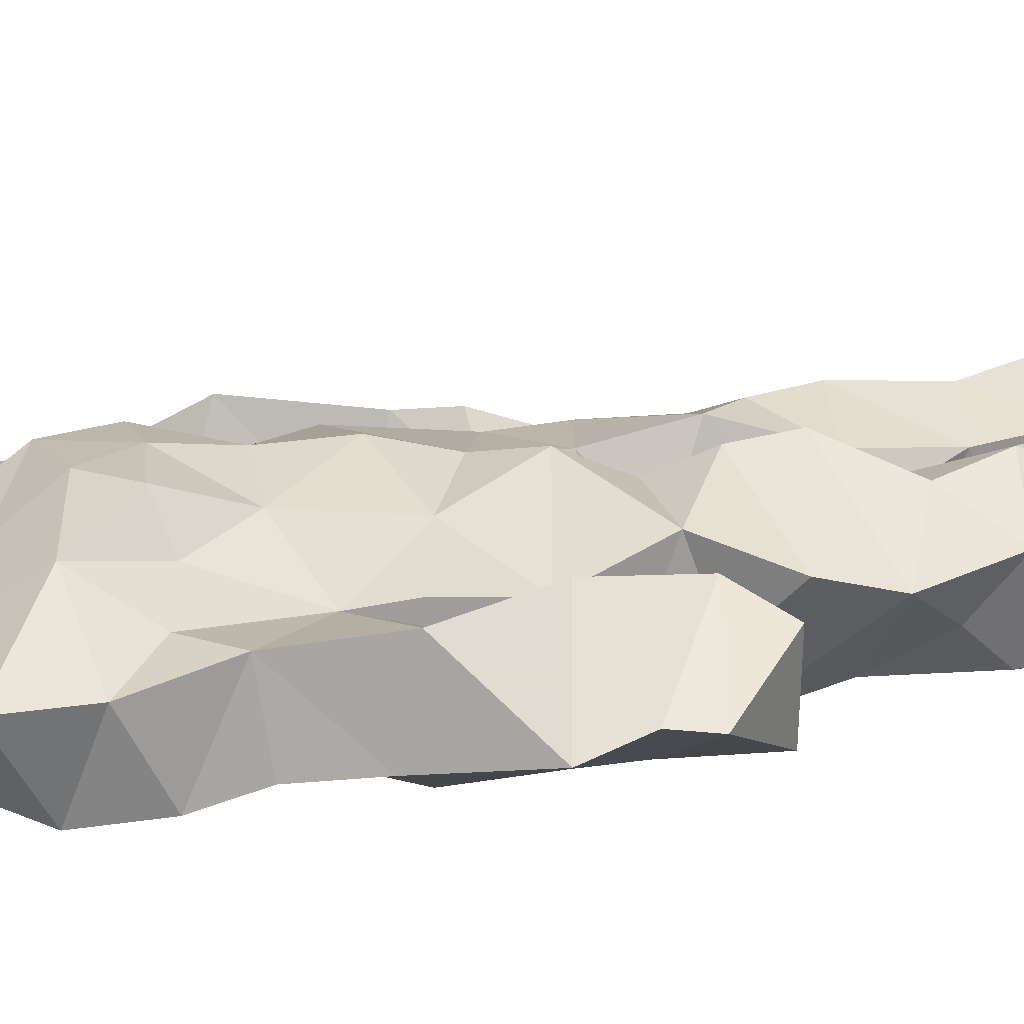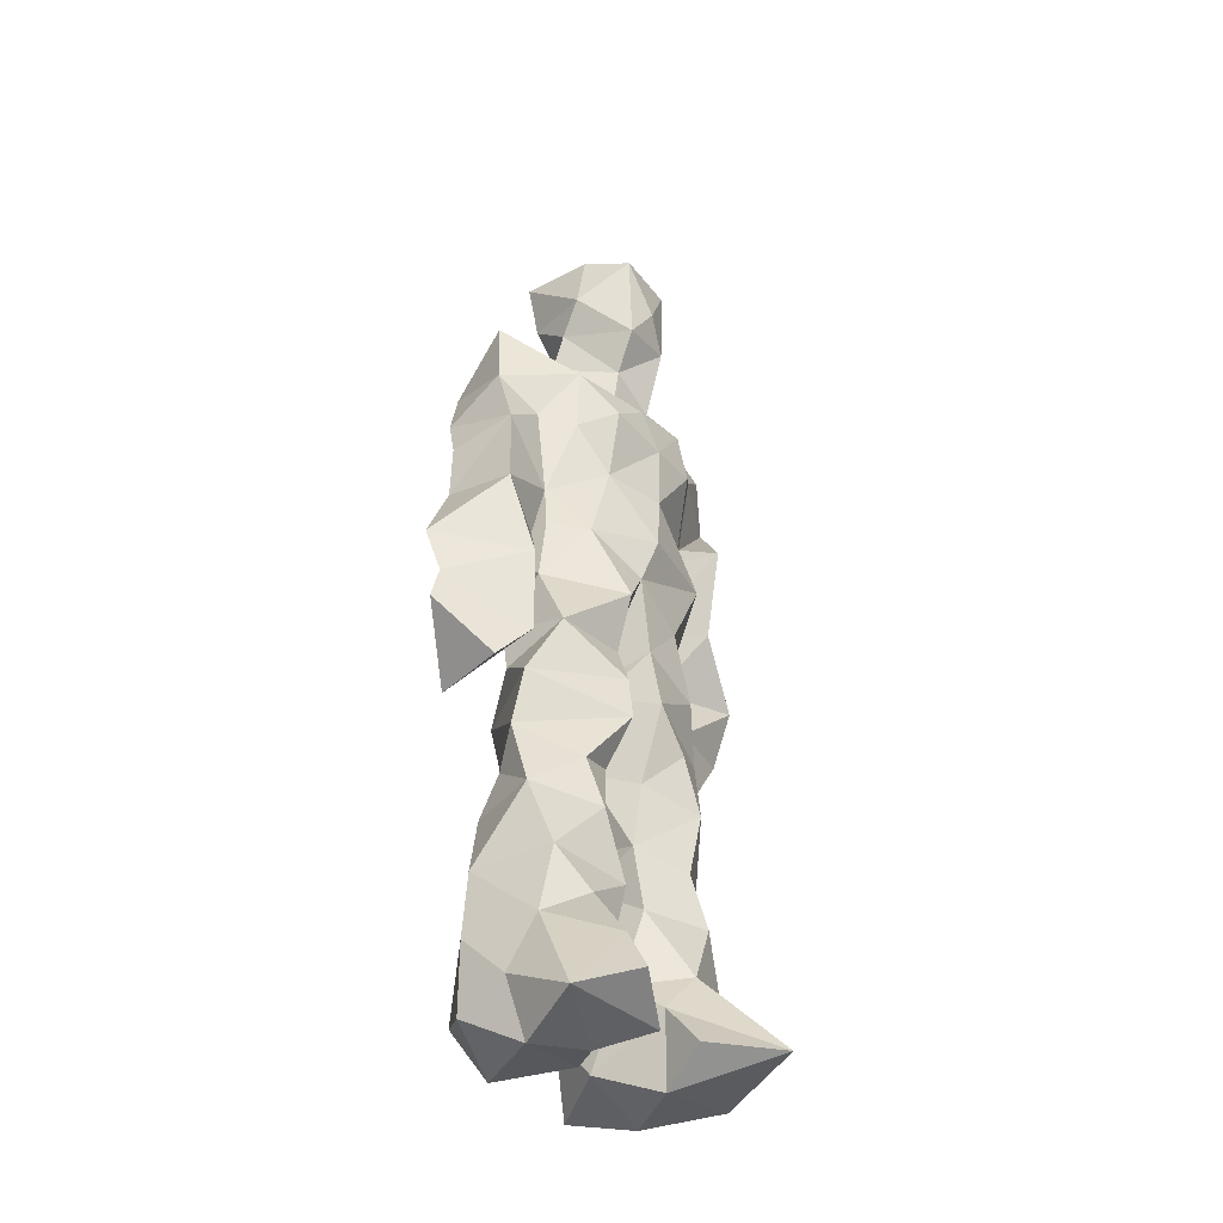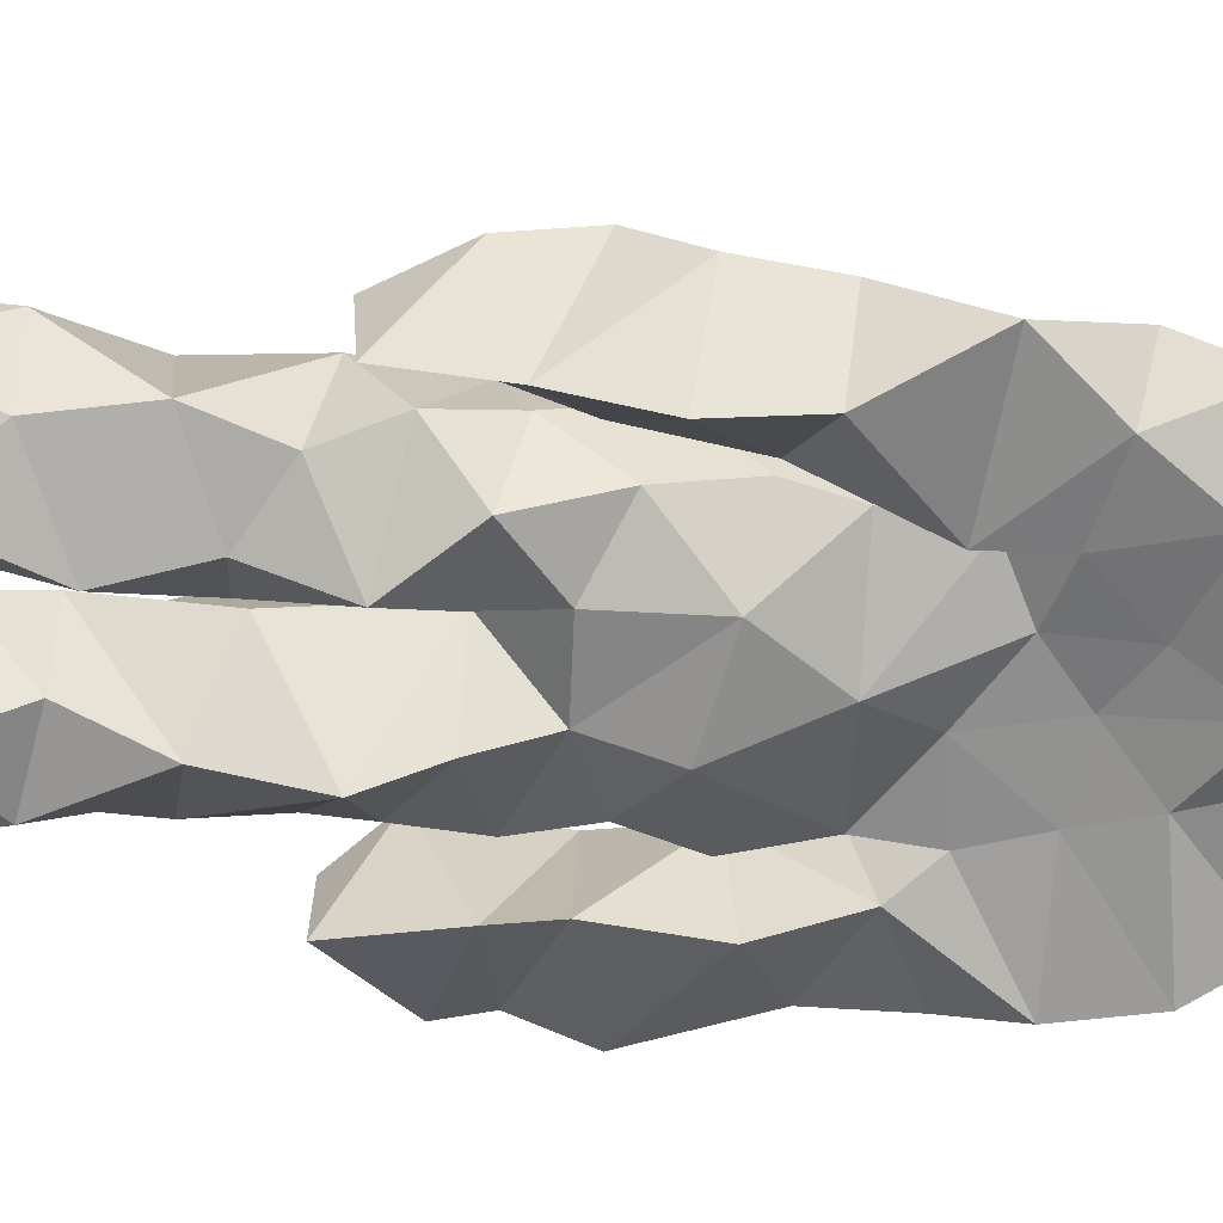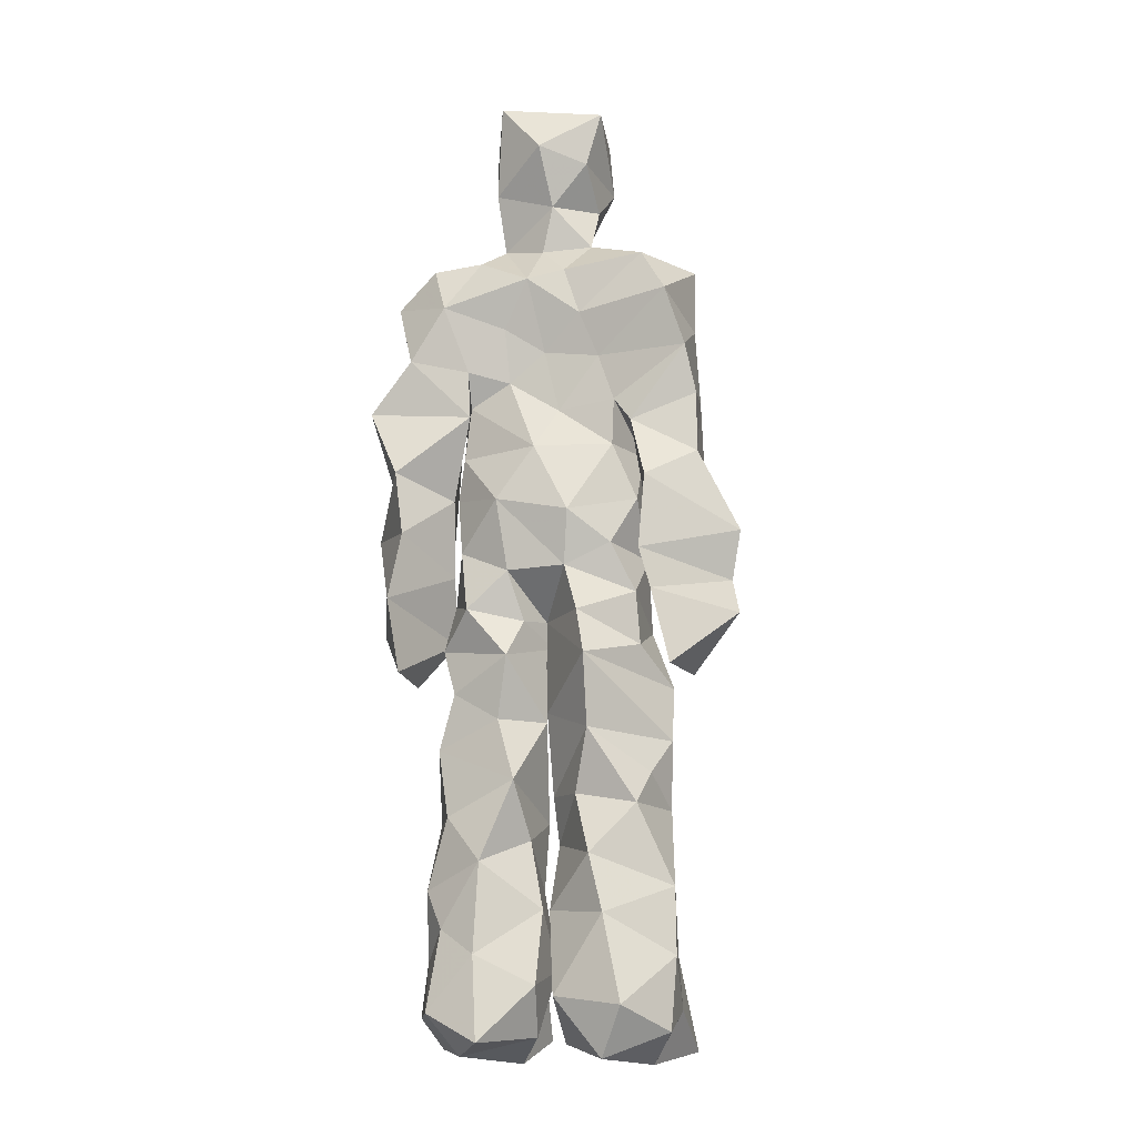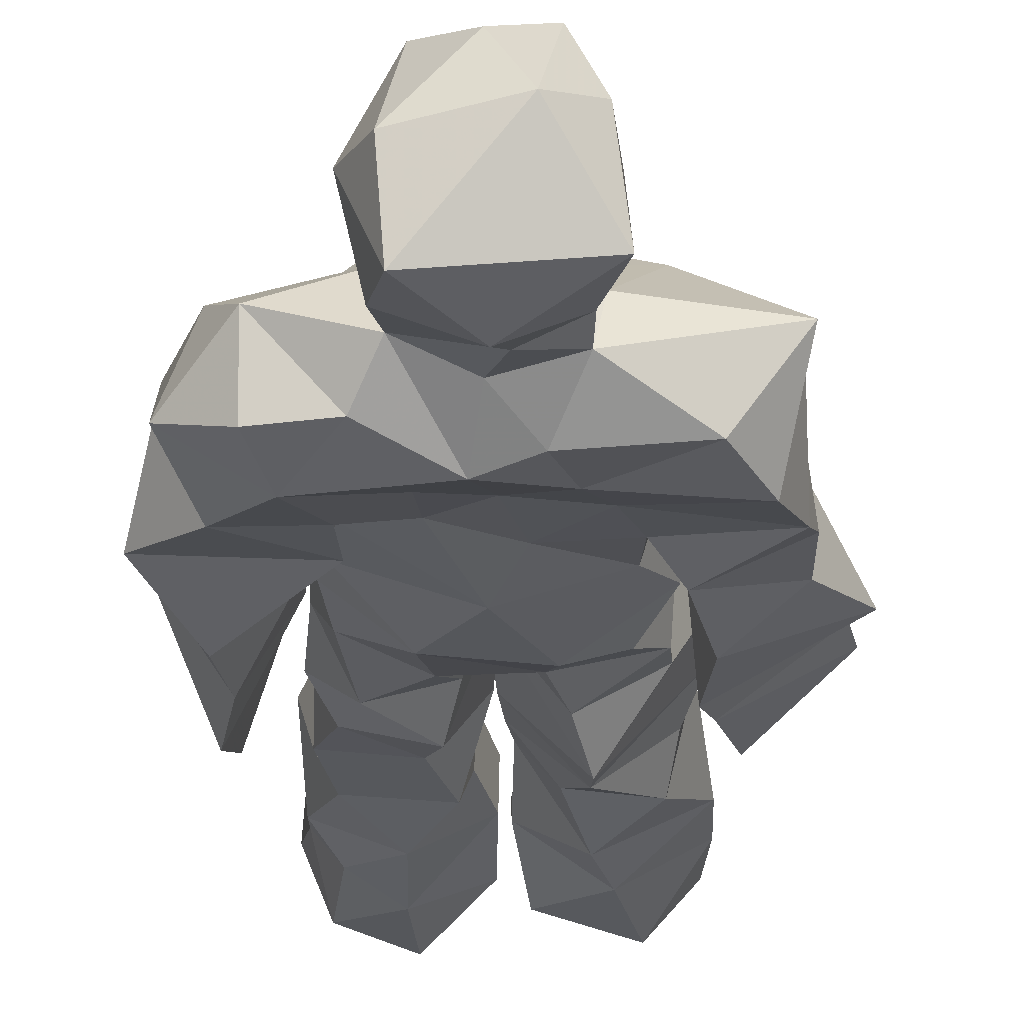
<metadata>
{"format":"obj","ext":"obj","renderer":"f3d","projection":"perspective","resolution":1024,"background":"white","views":[{"elev":21.7,"azim":-102.9,"up":"+Z"},{"elev":-40.3,"azim":-48.1,"up":"+Y"},{"elev":-64.4,"azim":85.0,"up":"+Z"},{"elev":-13.7,"azim":-165.3,"up":"+Y"},{"elev":-21.9,"azim":-179.6,"up":"+Z"}]}
</metadata>
<code>
v 0.4928 0.2337 0.478
v 0.5827 0.3704 0.44
v 0.476 0.4841 0.429
v 0.5017 0.7985 0.4468
v 0.3599 0.6854 0.4246
v 0.3683 0.3868 0.4888
v 0.5516 0.2157 0.4188
v 0.5982 0.3191 0.4449
v 0.6049 0.7907 0.4849
v 0.52 0.3951 0.5398
v 0.4137 0.46 0.4502
v 0.3898 0.3772 0.5027
v 0.4534 0.8461 0.478
v 0.4866 0.7159 0.5508
v 0.5218 0.461 0.5261
v 0.6142 0.05365 0.5202
v 0.6092 0.6283 0.5377
v 0.3605 0.7762 0.4836
v 0.4526 0.2543 0.5356
v 0.463 0.4408 0.4223
v 0.554 0.1338 0.4111
v 0.6244 0.5175 0.4044
v 0.3939 0.2647 0.5052
v 0.4444 0.8735 0.5043
v 0.5482 0.8622 0.4504
v 0.5102 0.06329 0.469
v 0.5676 0.6328 0.4298
v 0.3817 0.193 0.4567
v 0.5019 0.1236 0.5067
v 0.3893 0.3267 0.4893
v 0.5769 0.5952 0.4447
v 0.5376 0.5472 0.416
v 0.5953 0.3824 0.5118
v 0.4141 0.5581 0.4995
v 0.4327 0.5993 0.44
v 0.5356 0.7744 0.5141
v 0.5878 0.2578 0.4395
v 0.4696 0.5332 0.4146
v 0.3958 0.5595 0.4086
v 0.393 0.1348 0.5223
v 0.4038 0.2957 0.4637
v 0.5026 0.3451 0.4695
v 0.4915 0.7979 0.5165
v 0.6111 0.2569 0.4956
v 0.4904 0.8416 0.4401
v 0.3767 0.7393 0.415
v 0.4111 0.4986 0.4946
v 0.5939 0.5767 0.5223
v 0.4692 0.1465 0.5322
v 0.4421 0.9316 0.4398
v 0.5911 0.7396 0.4175
v 0.5383 0.04071 0.5218
v 0.5707 0.6452 0.4444
v 0.5561 0.5006 0.5257
v 0.5178 0.1959 0.519
v 0.4105 0.03988 0.4957
v 0.6083 0.1922 0.447
v 0.4765 0.1916 0.5364
v 0.3843 0.0867 0.498
v 0.3609 0.651 0.5034
v 0.3839 0.05145 0.5644
v 0.5046 0.4406 0.476
v 0.4108 0.2654 0.4343
v 0.4818 0.4376 0.5234
v 0.4304 0.6422 0.4372
v 0.4117 0.4125 0.4591
v 0.6185 0.08075 0.4662
v 0.4271 0.6738 0.523
v 0.5009 0.3531 0.4646
v 0.4686 0.9121 0.5514
v 0.5176 0.4362 0.4426
v 0.4772 0.3545 0.5446
v 0.4952 0.1324 0.4778
v 0.6455 0.7038 0.4875
v 0.5928 0.4595 0.4745
v 0.4218 0.7313 0.5304
v 0.4517 0.3971 0.4025
v 0.3586 0.5721 0.5082
v 0.3196 0.4368 0.4584
v 0.6082 0.08556 0.5487
v 0.6236 0.7505 0.5025
v 0.4417 0.04464 0.4264
v 0.3923 0.4545 0.4139
v 0.5832 0.709 0.5249
v 0.6102 0.1358 0.5217
v 0.5118 0.257 0.5131
v 0.4966 0.5219 0.5386
v 0.4405 0.5493 0.5295
v 0.4507 0.2205 0.4165
v 0.4007 0.1967 0.5297
v 0.4603 0.6278 0.5328
v 0.5376 0.9424 0.4279
v 0.4753 0.7703 0.4256
v 0.3523 0.5862 0.4379
v 0.5699 0.6772 0.4296
v 0.5037 0.3984 0.4716
v 0.5109 0.5701 0.547
v 0.3619 0.7165 0.4842
v 0.4252 0.06824 0.6026
v 0.5055 0.8676 0.549
v 0.4732 0.4844 0.5474
v 0.3526 0.6422 0.4393
v 0.5218 0.2883 0.425
v 0.4832 0.6346 0.4374
v 0.4276 0.1086 0.58
v 0.4195 0.08965 0.4035
v 0.5309 0.6652 0.4376
v 0.4497 0.7843 0.4935
v 0.5421 0.946 0.4865
v 0.5599 0.9077 0.4891
v 0.4335 0.5039 0.4338
v 0.4496 0.6847 0.5545
v 0.6661 0.6427 0.4295
v 0.549 0.05801 0.4057
v 0.4119 0.5479 0.4509
v 0.584 0.5561 0.4499
v 0.5387 0.3445 0.4314
v 0.5791 0.04696 0.4565
v 0.5892 0.1572 0.4287
v 0.509 0.761 0.4166
v 0.4114 0.5525 0.4836
v 0.6253 0.6906 0.4234
v 0.4373 0.1684 0.412
v 0.4677 0.2753 0.4373
v 0.4565 0.8816 0.4389
v 0.5361 0.8439 0.5336
v 0.4525 0.3323 0.4188
v 0.5592 0.7873 0.4345
v 0.414 0.4344 0.5227
v 0.5233 0.06142 0.5684
v 0.5001 0.4173 0.4855
v 0.4979 0.8962 0.4168
v 0.5567 0.3625 0.5327
v 0.5445 0.7278 0.5449
v 0.6453 0.7522 0.4466
v 0.4976 0.2771 0.4752
v 0.6084 0.198 0.5053
v 0.5859 0.6365 0.5068
v 0.6355 0.4554 0.3985
v 0.316 0.5117 0.4509
v 0.5339 0.7167 0.429
v 0.6683 0.5265 0.4691
v 0.5276 0.4008 0.4187
v 0.5988 0.08395 0.4175
v 0.6643 0.4862 0.4997
v 0.484 0.09792 0.4212
v 0.4324 0.1616 0.5419
v 0.5457 0.1346 0.5482
v 0.6325 0.3857 0.4825
v 0.5768 0.05786 0.6153
v 0.4756 0.04942 0.5703
v 0.6099 0.5368 0.5211
v 0.6319 0.5761 0.4042
v 0.6644 0.4354 0.4784
v 0.4564 0.8035 0.4577
v 0.5027 0.5968 0.4202
v 0.3846 0.4954 0.5157
v 0.4969 0.6931 0.437
v 0.4151 0.6005 0.4957
v 0.531 0.9184 0.5398
v 0.3261 0.4674 0.4614
v 0.4947 0.1733 0.451
v 0.3802 0.1326 0.453
v 0.5928 0.6421 0.5025
v 0.4401 0.3016 0.526
v 0.3763 0.3861 0.4188
v 0.4609 0.7266 0.4262
v 0.4866 0.05771 0.4781
v 0.4765 0.314 0.5147
v 0.5297 0.4817 0.4279
v 0.4008 0.7804 0.4267
v 0.5634 0.247 0.53
v 0.5807 0.3137 0.5297
v 0.5022 0.1747 0.455
v 0.4835 0.8335 0.5417
v 0.5172 0.6253 0.5432
v 0.5979 0.4134 0.455
v 0.6106 0.1293 0.461
v 0.5915 0.5144 0.4974
v 0.3957 0.4211 0.5061
v 0.5931 0.4872 0.4702
v 0.6305 0.3899 0.4191
v 0.4017 0.4913 0.4085
v 0.459 0.04574 0.5174
v 0.5193 0.1004 0.5382
v 0.6049 0.7822 0.432
v 0.5207 0.3229 0.5151
v 0.5995 0.4282 0.4977
v 0.5038 0.1076 0.4363
v 0.3991 0.6825 0.4996
v 0.5755 0.1953 0.5382
v 0.6594 0.5829 0.4776
v 0.5877 0.4454 0.5162
v 0.5897 0.5578 0.4538
v 0.5783 0.5037 0.4432
v 0.4751 0.1013 0.5328
v 0.479 0.9593 0.4966
v 0.5555 0.6811 0.5466
v 0.4781 0.3973 0.5391
v 0.4501 0.9273 0.5089
v 0.5679 0.4467 0.4262
v 0.3848 0.06726 0.4483
v 0.5001 0.9462 0.5311
v 0.4111 0.6157 0.4214
v 0.5065 0.6768 0.5531
v 0.5148 0.2366 0.4602
v 0.5429 0.8083 0.4633
v 0.4447 0.6851 0.4353
v 0.4849 0.7593 0.5176
f 23 165 30
f 135 74 122
f 174 29 55
f 6 166 180
f 97 87 48
f 108 43 155
f 32 116 195
f 151 61 184
f 128 51 120
f 27 95 122
f 119 144 21
f 133 187 173
f 49 196 73
f 156 53 31
f 101 88 47
f 48 176 97
f 31 48 116
f 112 205 14
f 1 19 58
f 97 91 88
f 153 22 194
f 59 61 40
f 64 129 199
f 69 169 136
f 128 120 207
f 17 194 152
f 17 113 74
f 190 159 68
f 90 23 28
f 180 166 83
f 81 84 74
f 80 148 150
f 179 75 195
f 160 109 203
f 11 129 47
f 127 136 124
f 107 95 53
f 99 151 105
f 191 172 55
f 25 207 45
f 149 182 154
f 35 115 159
f 94 78 60
f 118 52 26
f 68 159 91
f 22 142 139
f 14 205 134
f 38 32 3
f 53 156 107
f 100 160 70
f 208 46 167
f 201 170 195
f 110 126 25
f 173 8 33
f 39 121 183
f 85 67 178
f 39 183 140
f 3 170 62
f 39 204 121
f 131 10 15
f 117 8 103
f 142 22 153
f 181 188 145
f 169 165 19
f 140 161 157
f 155 13 45
f 99 105 61
f 195 116 179
f 57 178 119
f 177 193 33
f 83 79 161
f 160 203 70
f 97 88 87
f 118 67 16
f 171 93 167
f 12 77 30
f 178 67 144
f 62 71 131
f 62 20 3
f 166 79 83
f 208 104 65
f 39 94 204
f 207 120 4
f 21 7 119
f 171 46 18
f 47 88 34
f 94 140 78
f 44 57 37
f 147 90 40
f 121 159 78
f 93 4 120
f 134 84 36
f 43 175 13
f 119 7 57
f 11 66 129
f 55 29 148
f 189 21 114
f 12 30 72
f 125 50 132
f 20 66 11
f 54 48 87
f 89 124 1
f 155 45 4
f 195 75 201
f 109 92 197
f 137 85 57
f 105 151 196
f 120 158 167
f 155 43 13
f 44 8 173
f 145 152 181
f 205 176 198
f 26 114 118
f 154 182 139
f 66 77 12
f 187 10 42
f 203 197 70
f 26 185 29
f 96 69 77
f 186 128 9
f 70 200 24
f 1 124 136
f 175 100 70
f 152 192 17
f 80 16 85
f 200 50 24
f 56 184 61
f 161 79 180
f 89 1 162
f 37 57 7
f 81 135 9
f 131 42 10
f 47 129 101
f 80 85 148
f 46 5 98
f 49 73 58
f 8 37 103
f 46 98 18
f 201 177 143
f 202 59 163
f 163 59 40
f 69 96 72
f 78 140 157
f 17 74 164
f 162 146 123
f 185 150 148
f 181 152 194
f 197 200 70
f 169 72 165
f 158 107 104
f 111 3 11
f 187 42 86
f 68 76 190
f 53 164 31
f 69 136 127
f 152 145 142
f 23 63 28
f 163 40 28
f 29 174 189
f 116 32 31
f 190 98 60
f 98 76 18
f 24 125 13
f 25 92 110
f 58 162 1
f 49 58 147
f 66 20 77
f 197 203 109
f 166 6 79
f 142 145 139
f 43 36 126
f 132 50 92
f 74 113 122
f 204 65 159
f 83 183 157
f 175 43 126
f 4 45 207
f 65 204 5
f 141 158 120
f 10 187 133
f 159 88 91
f 174 21 189
f 108 18 76
f 209 76 14
f 94 102 204
f 106 82 202
f 193 10 33
f 105 147 40
f 194 22 181
f 200 197 50
f 3 32 170
f 196 147 105
f 62 15 87
f 147 58 90
f 83 157 180
f 68 91 112
f 160 100 126
f 180 79 6
f 89 162 123
f 137 57 44
f 101 62 87
f 75 179 193
f 155 93 171
f 36 84 81
f 134 209 14
f 199 12 72
f 41 63 23
f 109 160 110
f 82 146 168
f 192 142 153
f 114 144 118
f 46 171 167
f 16 150 52
f 61 151 99
f 38 111 115
f 135 81 74
f 121 204 159
f 73 146 162
f 55 172 86
f 136 169 19
f 73 162 58
f 45 132 25
f 164 27 17
f 112 91 205
f 35 104 156
f 77 62 96
f 170 32 195
f 176 205 91
f 201 71 170
f 117 2 8
f 51 128 186
f 13 175 24
f 16 67 85
f 143 131 71
f 28 40 90
f 29 189 26
f 32 38 156
f 59 56 61
f 138 31 164
f 159 190 60
f 133 173 33
f 167 158 208
f 186 9 135
f 62 101 64
f 152 142 192
f 164 74 84
f 103 86 42
f 121 78 157
f 132 92 25
f 23 30 41
f 13 125 45
f 4 93 155
f 188 181 139
f 169 69 72
f 202 163 106
f 62 170 71
f 89 28 63
f 202 56 59
f 107 141 95
f 189 114 26
f 137 44 191
f 7 21 174
f 46 208 5
f 104 107 156
f 139 182 188
f 64 101 129
f 207 36 9
f 154 145 188
f 43 209 36
f 146 82 106
f 157 183 121
f 123 28 89
f 172 44 173
f 151 184 196
f 63 124 89
f 24 175 70
f 106 163 123
f 54 193 179
f 122 113 27
f 165 72 30
f 138 176 48
f 168 146 73
f 95 51 122
f 35 159 65
f 138 84 198
f 136 19 1
f 84 138 164
f 64 96 62
f 22 139 181
f 172 173 86
f 77 69 127
f 35 156 38
f 55 148 191
f 177 75 193
f 15 10 193
f 65 104 35
f 185 26 52
f 106 123 146
f 93 120 167
f 12 199 129
f 165 23 19
f 88 101 87
f 190 76 98
f 209 108 76
f 117 42 143
f 102 94 60
f 183 161 140
f 48 54 179
f 207 9 128
f 154 139 145
f 90 58 19
f 171 18 155
f 31 138 48
f 105 40 61
f 133 33 10
f 209 134 36
f 164 95 27
f 30 77 127
f 179 116 48
f 193 54 15
f 29 185 148
f 68 112 76
f 100 175 126
f 115 111 47
f 149 154 188
f 47 111 11
f 197 92 50
f 9 36 81
f 192 113 17
f 184 56 168
f 37 8 44
f 156 31 32
f 16 52 118
f 130 52 150
f 201 75 177
f 97 176 91
f 3 111 38
f 120 51 141
f 55 206 174
f 17 27 194
f 2 33 8
f 108 155 18
f 83 161 183
f 143 71 201
f 39 140 94
f 53 95 164
f 30 127 41
f 172 191 44
f 66 12 129
f 168 73 196
f 37 7 103
f 207 25 126
f 113 153 27
f 177 33 2
f 62 131 15
f 174 206 7
f 113 192 153
f 95 141 51
f 122 51 135
f 143 177 2
f 20 62 77
f 20 11 3
f 34 88 159
f 117 103 42
f 34 159 115
f 28 123 163
f 206 86 103
f 102 5 204
f 60 78 159
f 207 126 36
f 206 103 7
f 150 185 130
f 15 54 87
f 148 85 191
f 173 187 86
f 52 130 185
f 119 178 144
f 49 147 196
f 178 57 85
f 144 114 21
f 158 141 107
f 124 63 127
f 196 184 168
f 35 38 115
f 202 82 56
f 2 117 143
f 138 198 176
f 110 160 126
f 132 45 125
f 209 43 108
f 131 143 42
f 208 158 104
f 188 182 149
f 80 150 16
f 186 135 51
f 199 96 64
f 5 60 98
f 41 127 63
f 72 96 199
f 125 24 50
f 90 19 23
f 67 118 144
f 112 14 76
f 109 110 92
f 168 56 82
f 84 134 198
f 206 55 86
f 205 198 134
f 102 60 5
f 137 191 85
f 194 27 153
f 161 180 157
f 47 34 115
f 65 5 208

</code>
